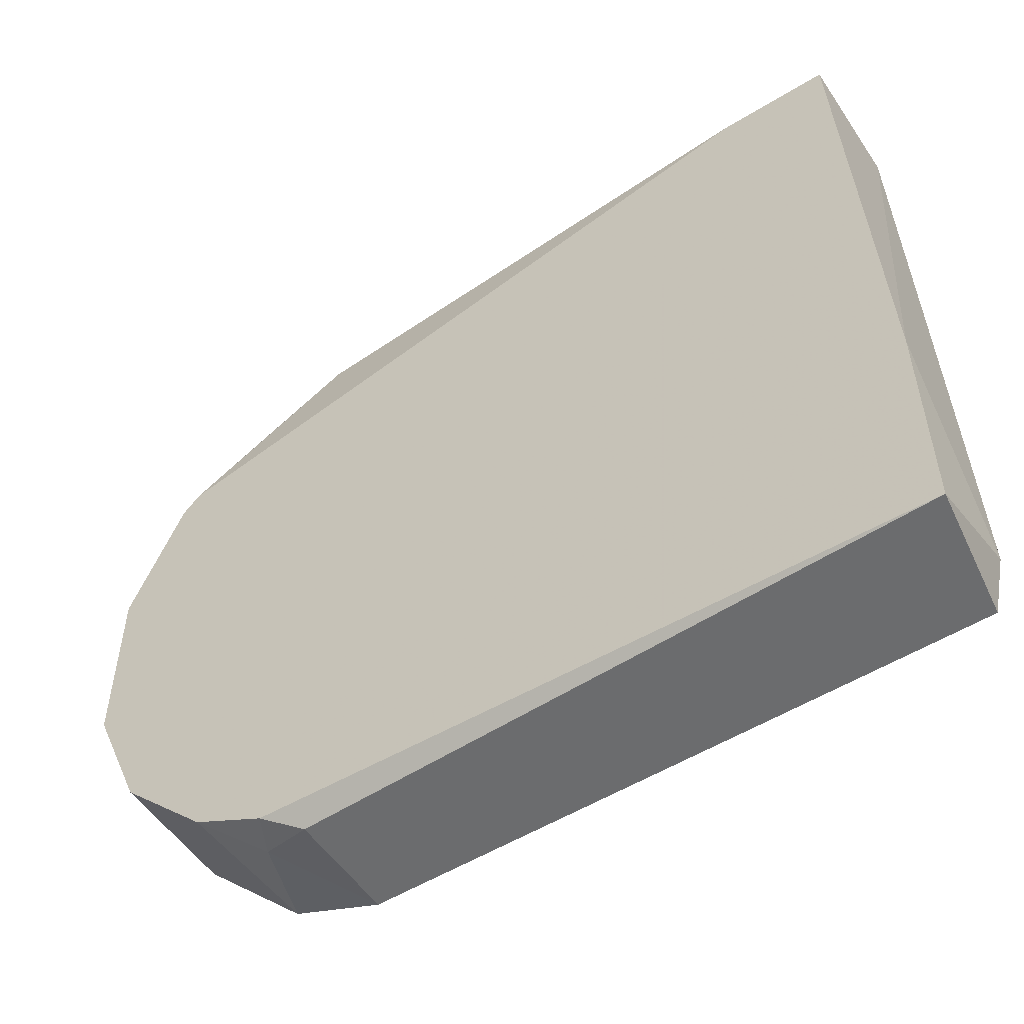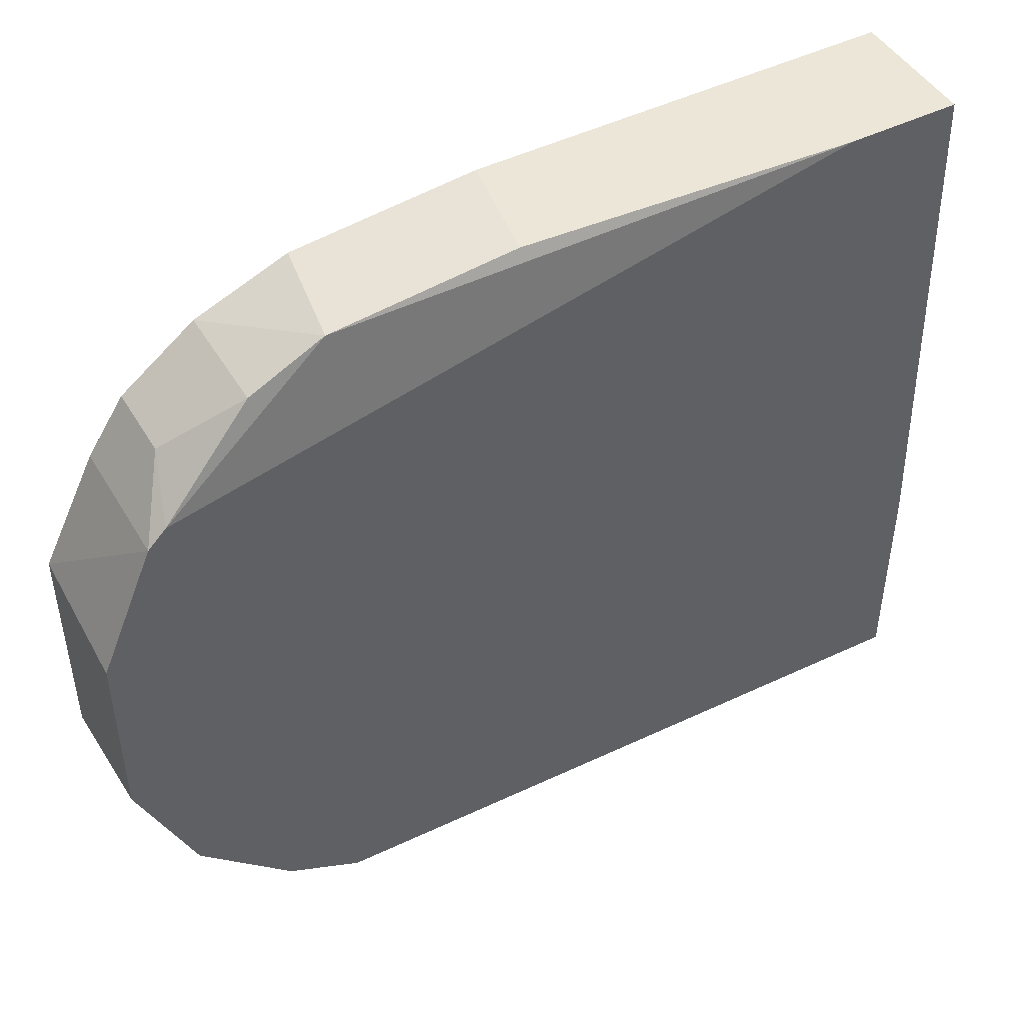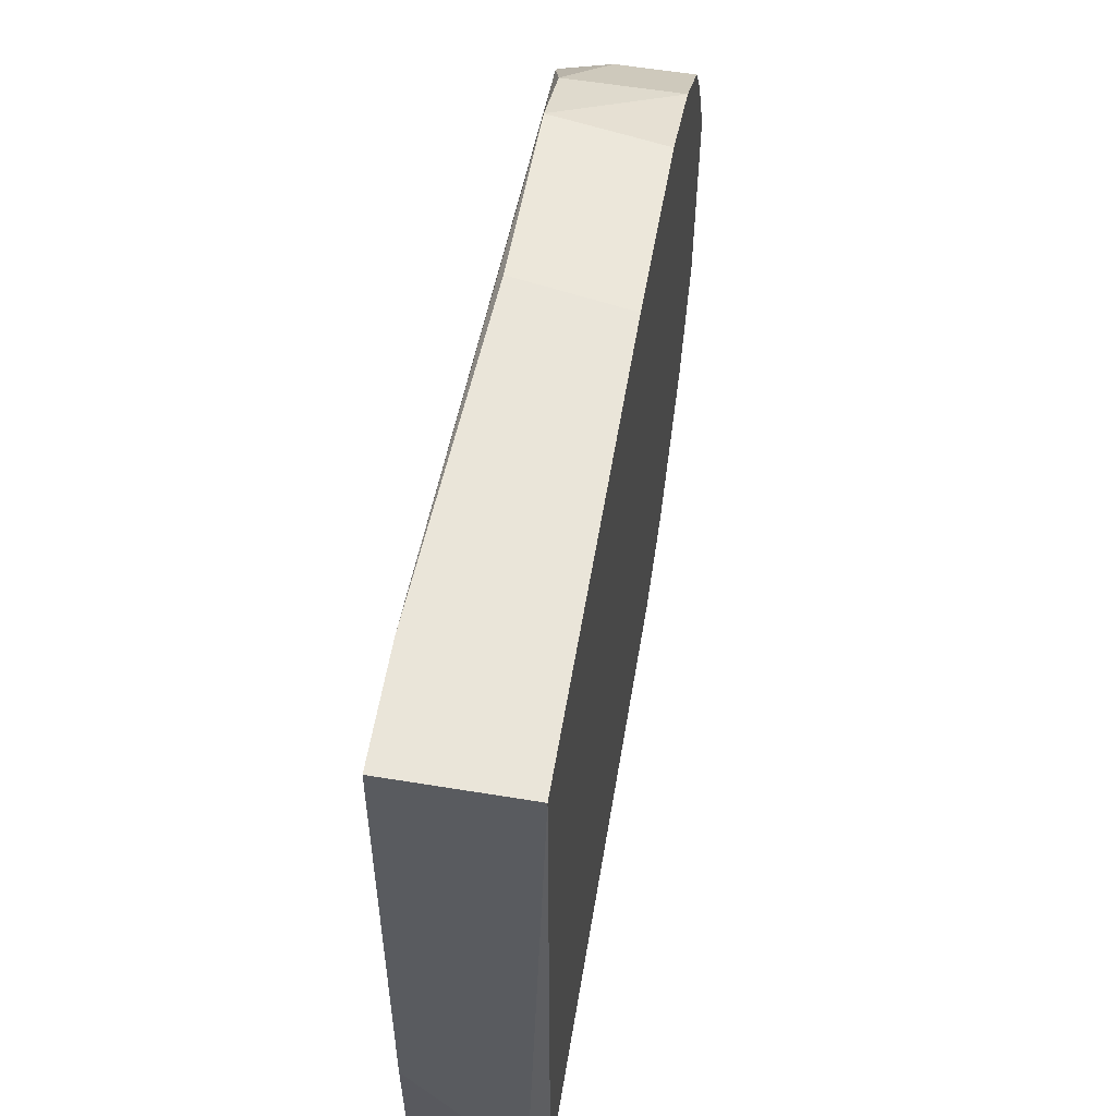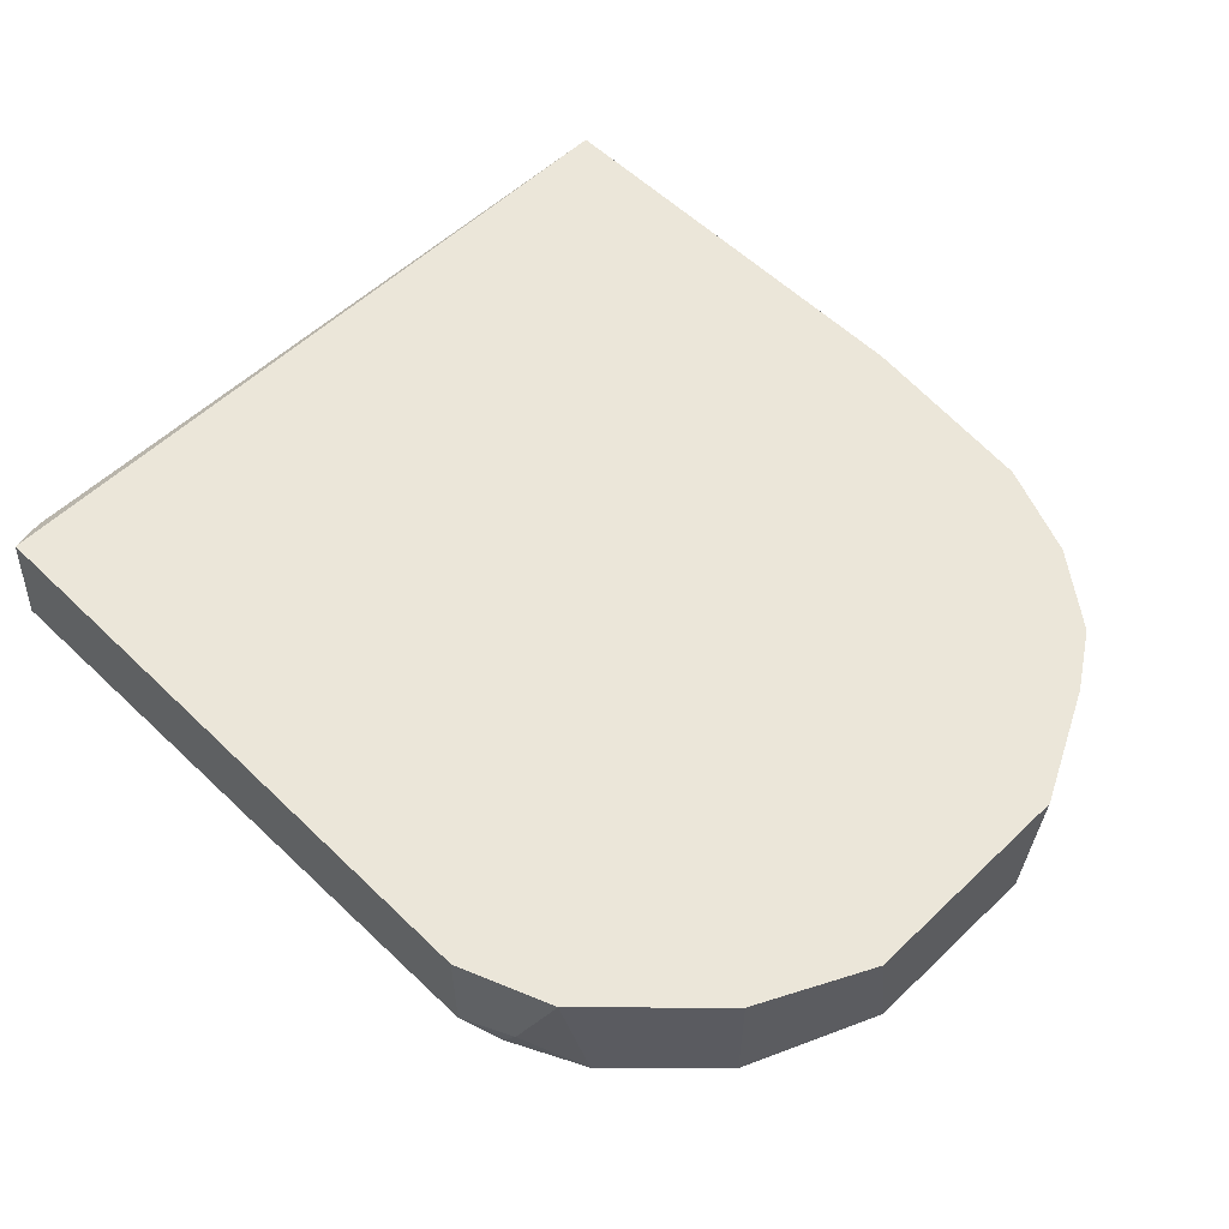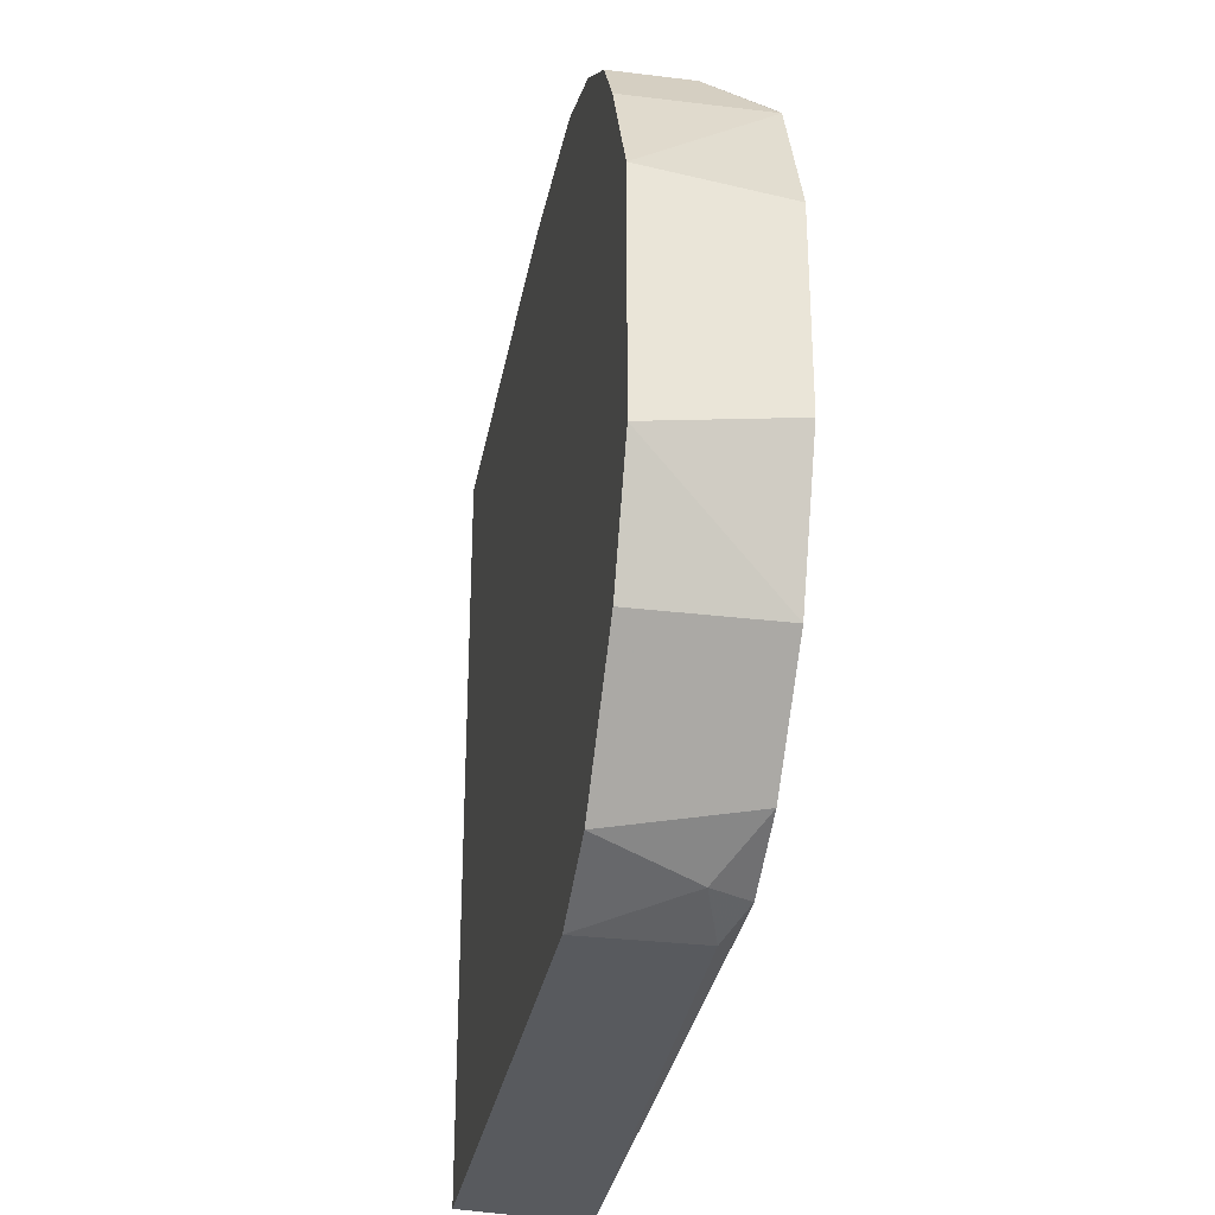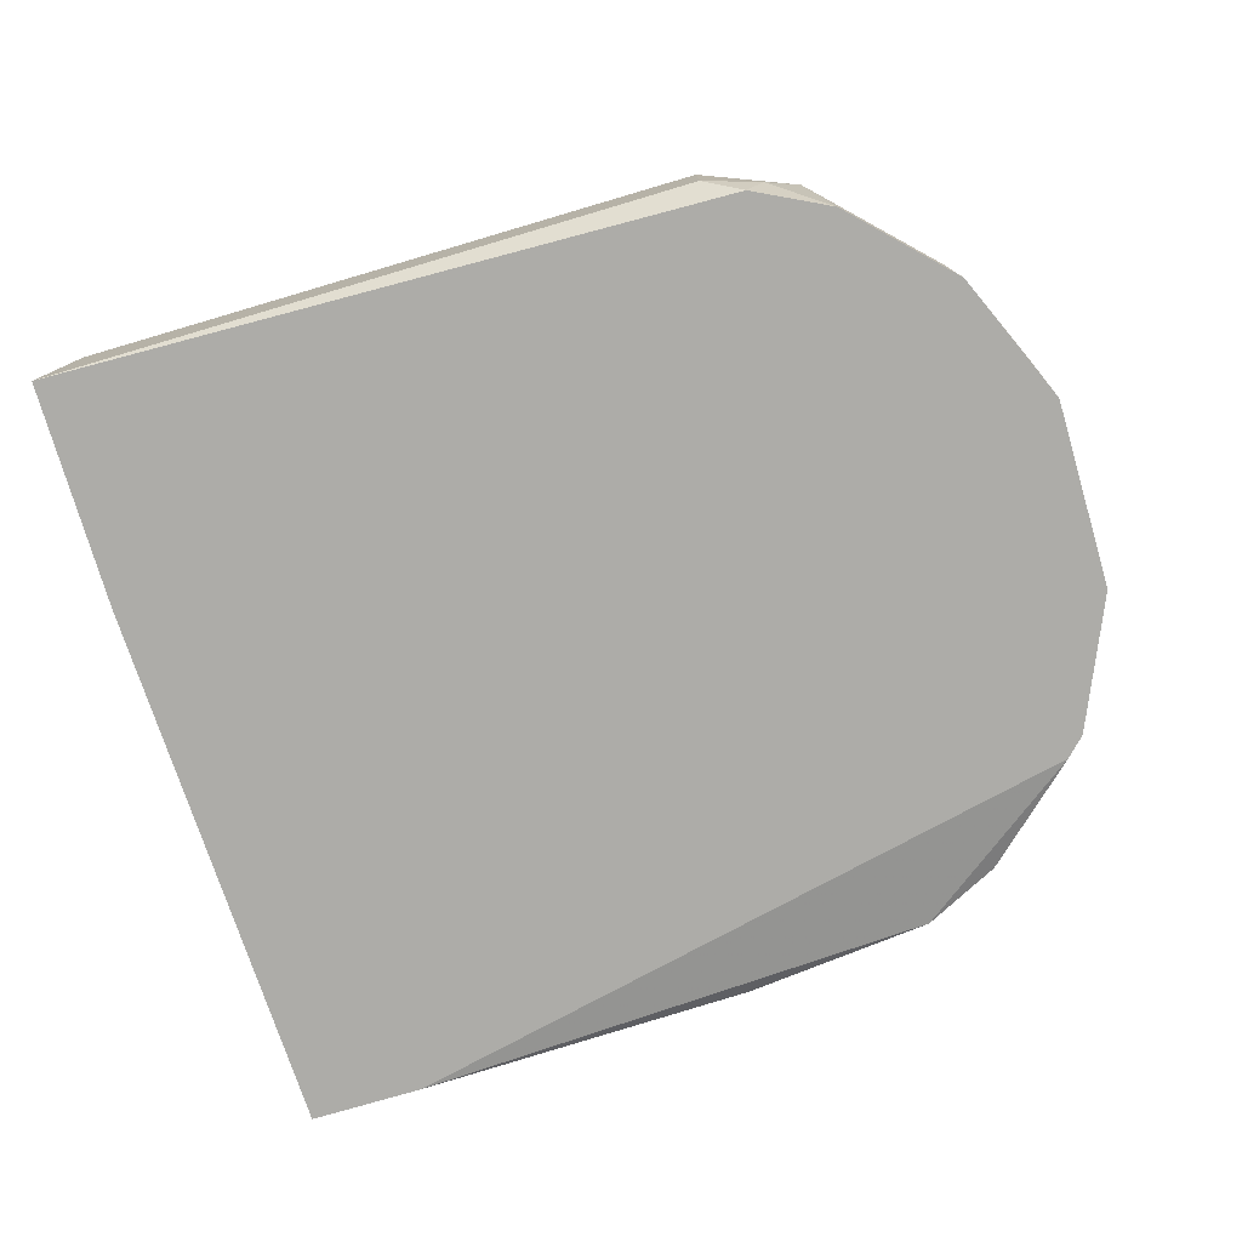
<metadata>
{"format":"obj","ext":"obj","renderer":"f3d","projection":"perspective","resolution":1024,"background":"white","views":[{"elev":-53.6,"azim":33.2,"up":"+Z"},{"elev":46.6,"azim":-29.3,"up":"+Z"},{"elev":58.4,"azim":99.6,"up":"+Z"},{"elev":56.5,"azim":-134.8,"up":"+Y"},{"elev":-30.5,"azim":-100.0,"up":"+Z"},{"elev":-76.6,"azim":-163.6,"up":"+Y"}]}
</metadata>
<code>
v -0.03838 -0.003549 -0.01429
v -0.0265 -0.002757 0.0158
v -0.01225 -0.003549 0.0158
v -0.02571 0.001995 0.0158
v -0.006704 0.001202 -0.01508
v -0.006704 -0.003549 -0.007157
v -0.006704 -0.003549 -0.01667
v -0.03363 -0.002757 -0.01667
v -0.03363 0.001995 0.01501
v -0.03363 0.001995 -0.01667
v -0.03759 -0.002757 0.01343
v -0.03759 0.001995 -0.01508
v -0.03759 0.001995 0.01343
v -0.007497 0.001995 0.0158
v -0.007497 0.001995 -0.01667
v -0.007497 -0.003549 0.0158
v -0.03442 -0.002757 0.01501
v -0.04472 0.001995 0.003923
v -0.04472 0.001995 -0.005574
v -0.04472 -0.003549 0.003132
v -0.04472 -0.003549 -0.004783
v -0.04076 0.001995 0.01105
v -0.04076 -0.001173 0.01105
v -0.04234 0.001995 -0.01033
v -0.04234 0.001995 0.008675
v -0.04234 -0.003549 -0.01033
v -0.04234 -0.003549 0.008675
v -0.03522 -0.003549 -0.01587
v -0.04155 -0.003549 0.009467
v -0.036 -0.001965 -0.01587
f 18 27 25
f 15 22 14
f 28 8 7
f 16 28 7
f 8 15 7
f 28 16 27
f 22 15 24
f 28 27 21
f 15 8 10
f 24 15 10
f 22 24 18
f 14 22 4
f 16 14 4
f 28 21 1
f 15 14 5
f 7 15 5
f 18 24 19
f 21 18 19
f 4 22 9
f 17 4 9
f 21 27 20
f 27 18 20
f 18 21 20
f 1 21 26
f 24 1 26
f 19 24 26
f 21 19 26
f 24 10 12
f 1 24 12
f 16 4 2
f 4 17 2
f 14 16 6
f 16 7 6
f 5 14 6
f 7 5 6
f 27 16 3
f 16 2 3
f 2 17 3
f 9 22 13
f 17 9 13
f 22 11 13
f 11 17 13
f 17 11 29
f 27 3 29
f 3 17 29
f 22 27 23
f 11 22 23
f 27 29 23
f 29 11 23
f 8 28 30
f 10 8 30
f 28 1 30
f 12 10 30
f 1 12 30
f 27 22 25
f 22 18 25

</code>
